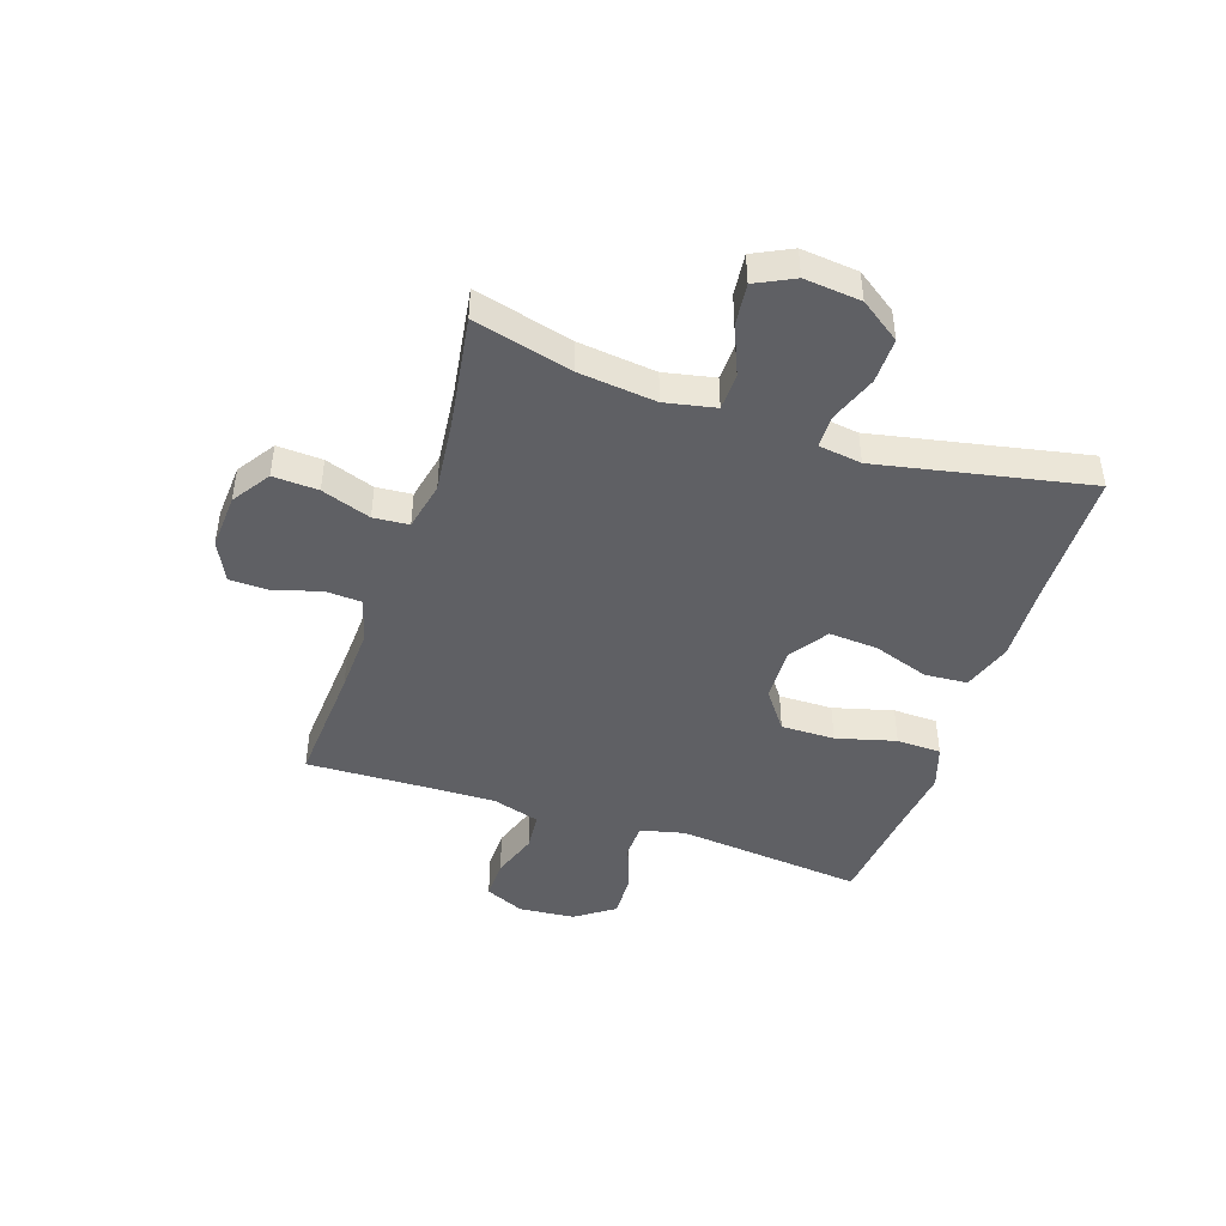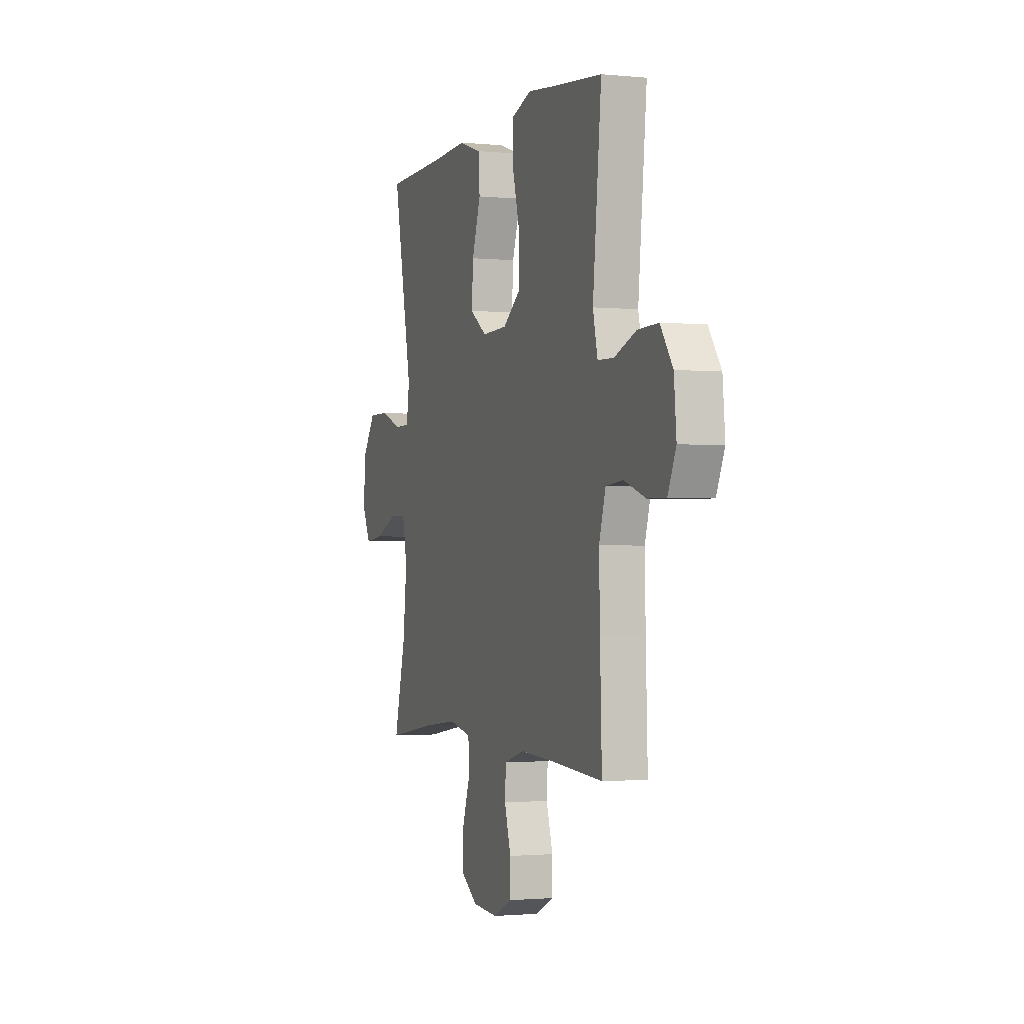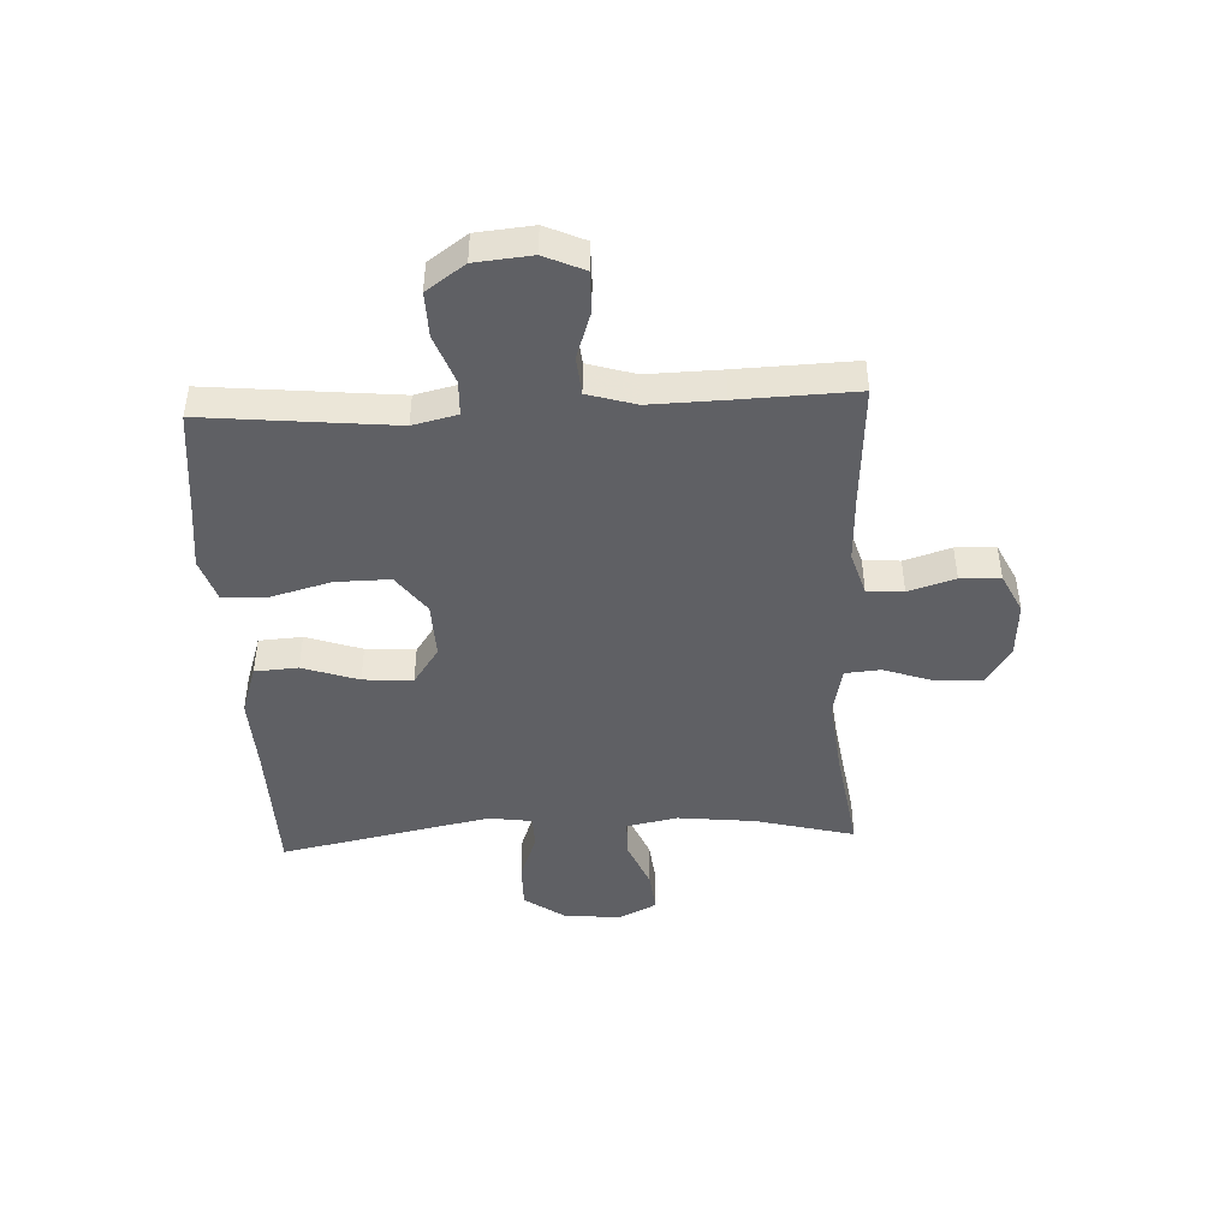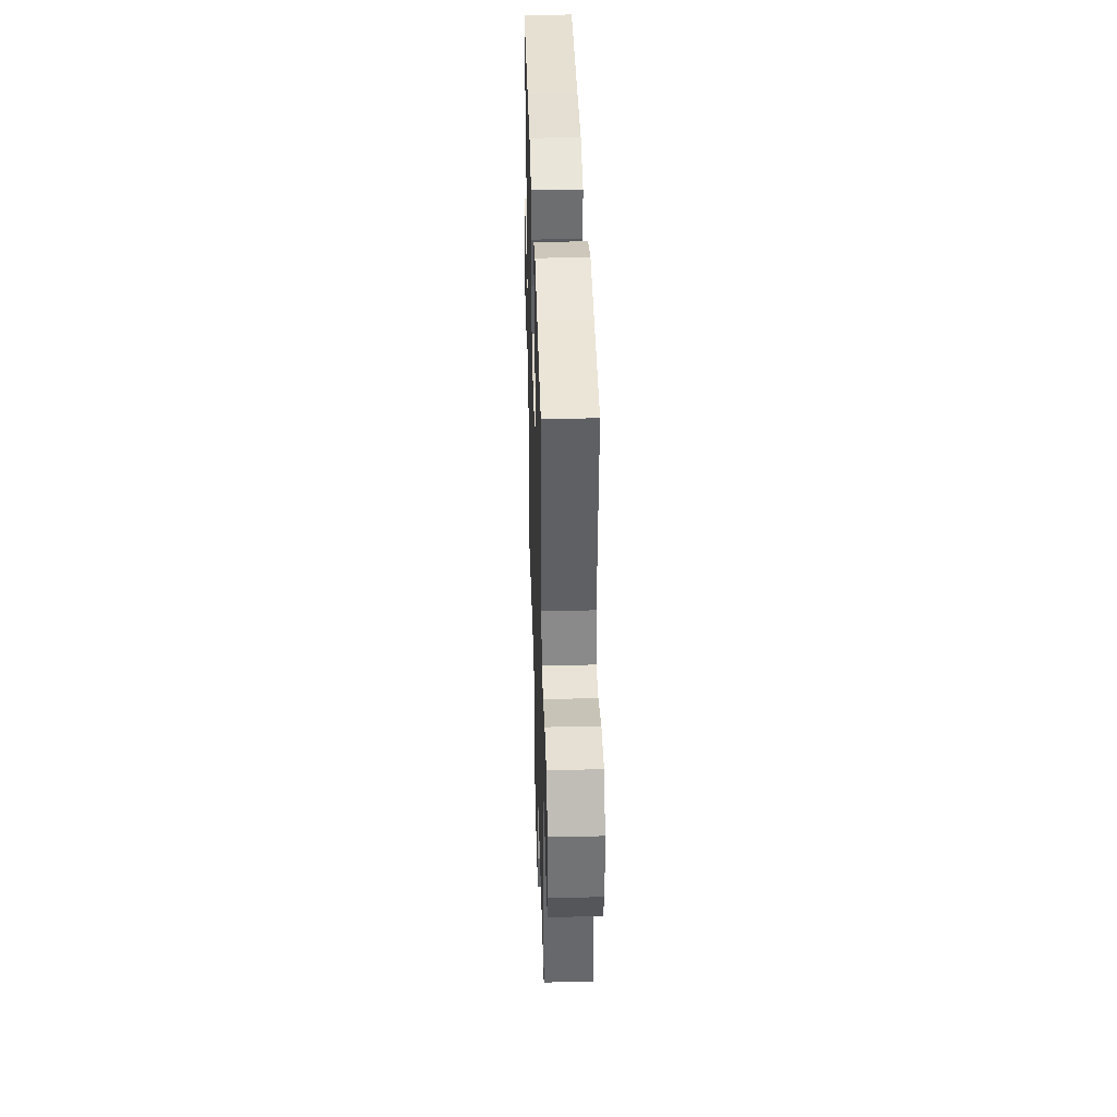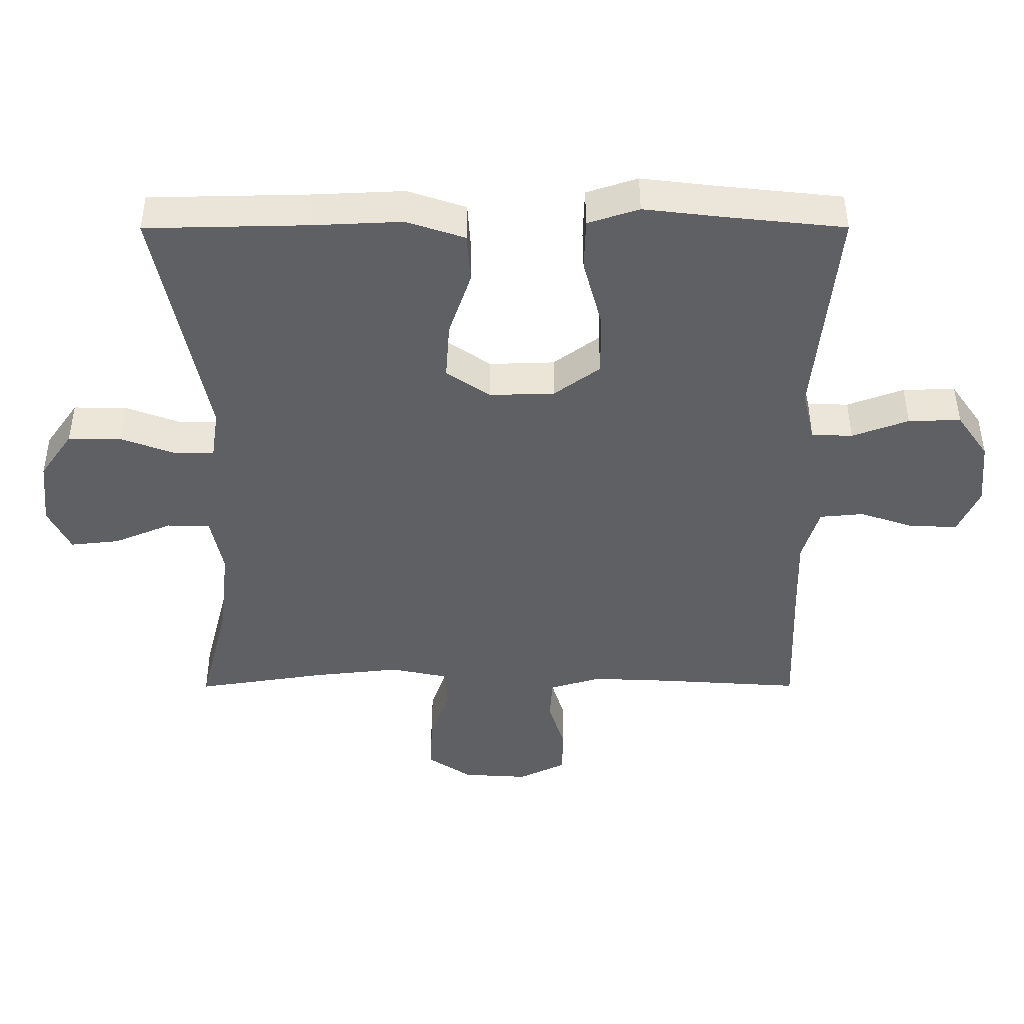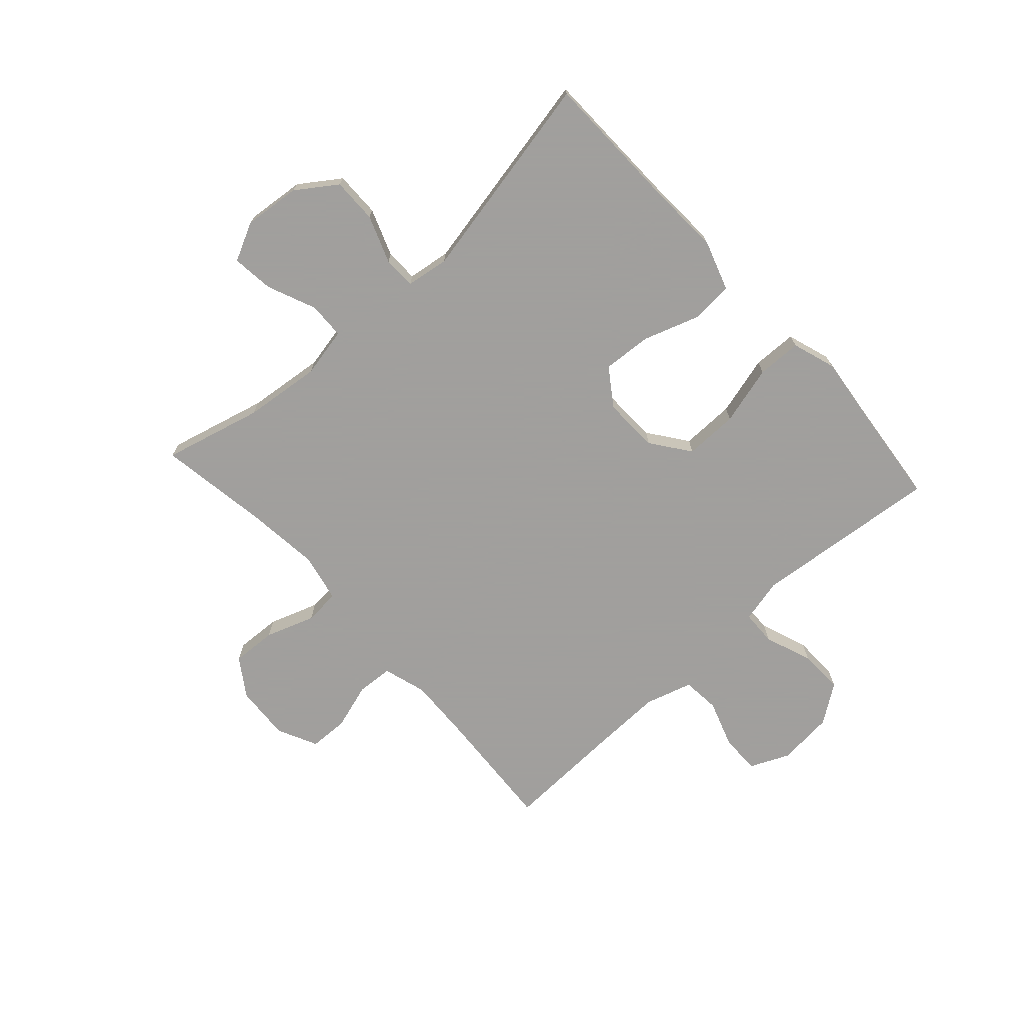
<metadata>
{"format":"obj","ext":"obj","renderer":"f3d","projection":"perspective","resolution":1024,"background":"white","views":[{"elev":-45.2,"azim":-108.5,"up":"+Y"},{"elev":-1.5,"azim":70.4,"up":"+Z"},{"elev":-45.0,"azim":92.8,"up":"+Y"},{"elev":39.7,"azim":88.3,"up":"+Z"},{"elev":45.6,"azim":-0.1,"up":"+Z"},{"elev":-71.5,"azim":-47.7,"up":"+Y"}]}
</metadata>
<code>
v -0.5 0.07 0.5
v -0.26 0.07 0.505
v -0.127 0.07 0.511
v -0.04 0.07 0.482
v -0.035 0.07 0.407
v -0.068 0.07 0.31
v -0.074 0.07 0.224
v -0.009 0.07 0.179
v 0.088 0.07 0.182
v 0.156 0.07 0.232
v 0.155 0.07 0.326
v 0.127 0.07 0.43
v 0.129 0.07 0.508
v 0.205 0.07 0.533
v 0.322 0.07 0.519
v 0.5 0.07 0.5
v 0.479 0.07 0.292
v 0.467 0.07 0.172
v 0.485 0.07 0.095
v 0.546 0.07 0.093
v 0.63 0.07 0.124
v 0.708 0.07 0.126
v 0.755 0.07 0.059
v 0.764 0.07 -0.039
v 0.733 0.07 -0.108
v 0.663 0.07 -0.107
v 0.581 0.07 -0.079
v 0.515 0.07 -0.085
v 0.49 0.07 -0.168
v 0.493 0.07 -0.295
v 0.5 0.07 -0.5
v 0.286 0.07 -0.486
v 0.17 0.07 -0.481
v 0.094 0.07 -0.504
v 0.09 0.07 -0.567
v 0.115 0.07 -0.648
v 0.113 0.07 -0.717
v 0.043 0.07 -0.751
v -0.054 0.07 -0.745
v -0.12 0.07 -0.701
v -0.116 0.07 -0.622
v -0.086 0.07 -0.536
v -0.091 0.07 -0.474
v -0.176 0.07 -0.456
v -0.305 0.07 -0.47
v -0.5 0.07 -0.5
v -0.456 0.07 -0.328
v -0.441 0.07 -0.193
v -0.459 0.07 -0.105
v -0.523 0.07 -0.103
v -0.609 0.07 -0.139
v -0.682 0.07 -0.147
v -0.715 0.07 -0.08
v -0.705 0.07 0.019
v -0.656 0.07 0.089
v -0.577 0.07 0.088
v -0.494 0.07 0.057
v -0.437 0.07 0.058
v -0.426 0.07 0.133
v -0.5 0 0.5
v -0.26 0 0.505
v -0.127 0 0.511
v -0.04 0 0.482
v -0.035 0 0.407
v -0.068 0 0.31
v -0.074 0 0.224
v -0.009 0 0.179
v 0.088 0 0.182
v 0.156 0 0.232
v 0.155 0 0.326
v 0.127 0 0.43
v 0.129 0 0.508
v 0.205 0 0.533
v 0.322 0 0.519
v 0.5 0 0.5
v 0.479 0 0.292
v 0.467 0 0.172
v 0.485 0 0.095
v 0.546 0 0.093
v 0.63 0 0.124
v 0.708 0 0.126
v 0.755 0 0.059
v 0.764 0 -0.039
v 0.733 0 -0.108
v 0.663 0 -0.107
v 0.581 0 -0.079
v 0.515 0 -0.085
v 0.49 0 -0.168
v 0.493 0 -0.295
v 0.5 0 -0.5
v 0.286 0 -0.486
v 0.17 0 -0.481
v 0.094 0 -0.504
v 0.09 0 -0.567
v 0.115 0 -0.648
v 0.113 0 -0.717
v 0.043 0 -0.751
v -0.054 0 -0.745
v -0.12 0 -0.701
v -0.116 0 -0.622
v -0.086 0 -0.536
v -0.091 0 -0.474
v -0.176 0 -0.456
v -0.305 0 -0.47
v -0.5 0 -0.5
v -0.456 0 -0.328
v -0.441 0 -0.193
v -0.459 0 -0.105
v -0.523 0 -0.103
v -0.609 0 -0.139
v -0.682 0 -0.147
v -0.715 0 -0.08
v -0.705 0 0.019
v -0.656 0 0.089
v -0.577 0 0.088
v -0.494 0 0.057
v -0.437 0 0.058
v -0.426 0 0.133
f 55 56 57
f 54 55 57
f 53 54 57
f 52 53 57
f 51 52 57
f 50 51 57
f 49 50 57 58
f 48 49 58 59
f 45 46 47
f 44 45 47 48
f 43 44 48 59
f 40 41 42
f 39 40 42
f 38 39 42
f 37 38 42
f 36 37 42
f 35 36 42
f 34 35 42 43
f 59 1 2
f 43 59 2
f 34 43 2
f 33 34 2
f 30 31 32
f 29 30 32 33
f 25 26 27
f 24 25 27
f 23 24 27
f 22 23 27
f 21 22 27
f 20 21 27
f 19 20 27 28
f 28 29 33
f 19 28 33
f 18 19 33
f 15 16 17
f 15 17 18
f 14 15 18
f 13 14 18
f 12 13 18
f 11 12 18
f 4 5 6
f 3 4 6
f 2 3 6
f 2 6 7
f 33 2 7
f 10 11 18 33
f 9 10 33
f 8 9 33
f 7 8 33
f 116 115 114
f 116 114 113
f 116 113 112
f 116 112 111
f 116 111 110
f 116 110 109
f 117 116 109 108
f 118 117 108 107
f 106 105 104
f 107 106 104 103
f 118 107 103 102
f 101 100 99
f 101 99 98
f 101 98 97
f 101 97 96
f 101 96 95
f 101 95 94
f 102 101 94 93
f 61 60 118
f 61 118 102
f 61 102 93
f 61 93 92
f 91 90 89
f 92 91 89 88
f 86 85 84
f 86 84 83
f 86 83 82
f 86 82 81
f 86 81 80
f 86 80 79
f 87 86 79 78
f 92 88 87
f 92 87 78
f 92 78 77
f 76 75 74
f 77 76 74
f 77 74 73
f 77 73 72
f 77 72 71
f 77 71 70
f 65 64 63
f 65 63 62
f 65 62 61
f 66 65 61
f 66 61 92
f 92 77 70 69
f 92 69 68
f 92 68 67
f 92 67 66
f 1 60 61 2
f 2 61 62 3
f 3 62 63 4
f 4 63 64 5
f 5 64 65 6
f 6 65 66 7
f 7 66 67 8
f 8 67 68 9
f 9 68 69 10
f 10 69 70 11
f 11 70 71 12
f 12 71 72 13
f 13 72 73 14
f 14 73 74 15
f 15 74 75 16
f 16 75 76 17
f 17 76 77 18
f 18 77 78 19
f 19 78 79 20
f 20 79 80 21
f 21 80 81 22
f 22 81 82 23
f 23 82 83 24
f 24 83 84 25
f 25 84 85 26
f 26 85 86 27
f 27 86 87 28
f 28 87 88 29
f 29 88 89 30
f 30 89 90 31
f 31 90 91 32
f 32 91 92 33
f 33 92 93 34
f 34 93 94 35
f 35 94 95 36
f 36 95 96 37
f 37 96 97 38
f 38 97 98 39
f 39 98 99 40
f 40 99 100 41
f 41 100 101 42
f 42 101 102 43
f 43 102 103 44
f 44 103 104 45
f 45 104 105 46
f 46 105 106 47
f 47 106 107 48
f 48 107 108 49
f 49 108 109 50
f 50 109 110 51
f 51 110 111 52
f 52 111 112 53
f 53 112 113 54
f 54 113 114 55
f 55 114 115 56
f 56 115 116 57
f 57 116 117 58
f 58 117 118 59
f 59 118 60 1

</code>
